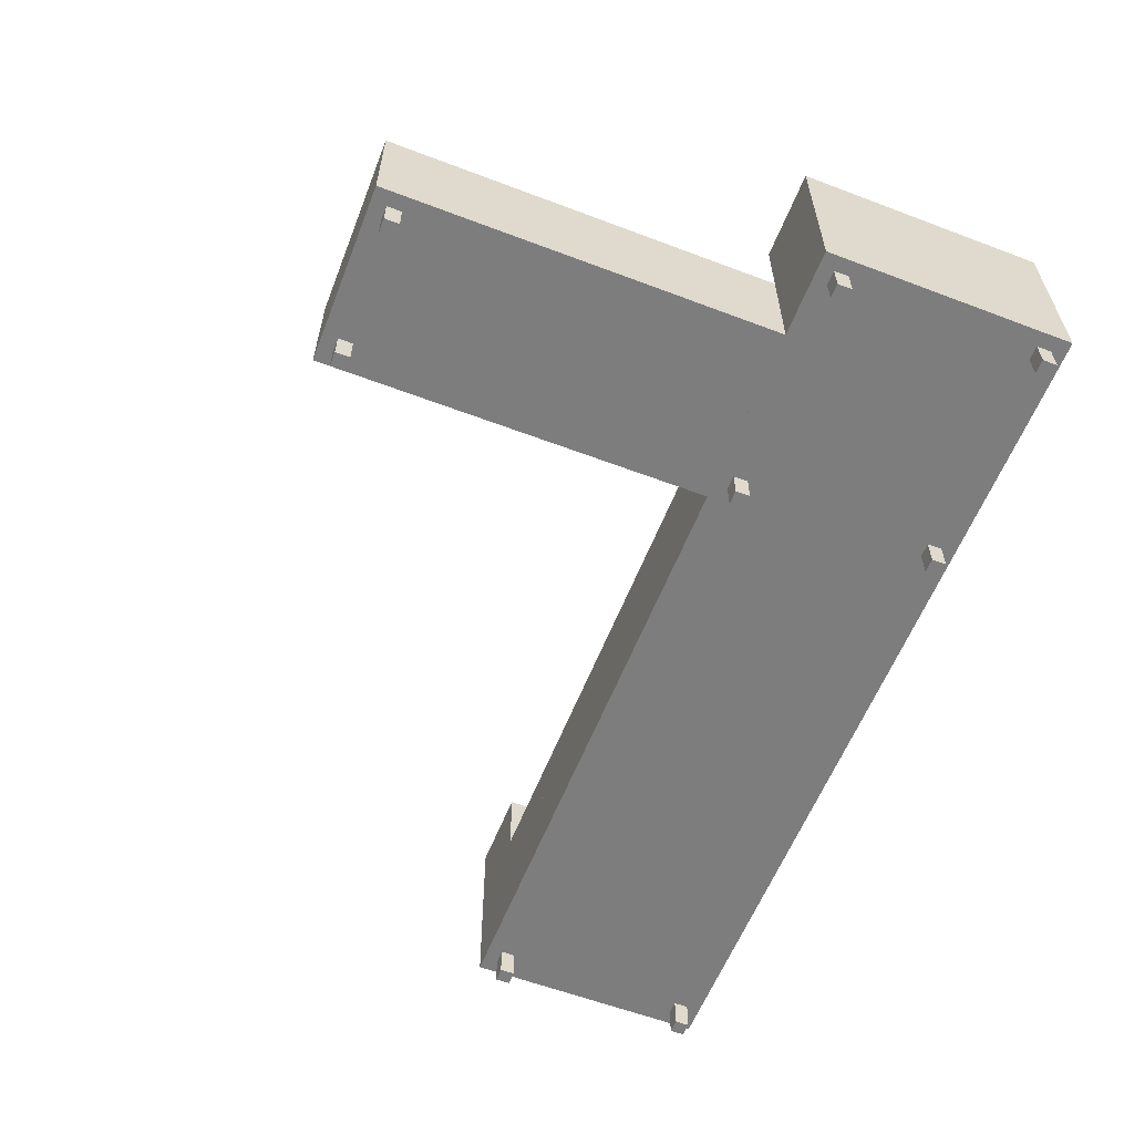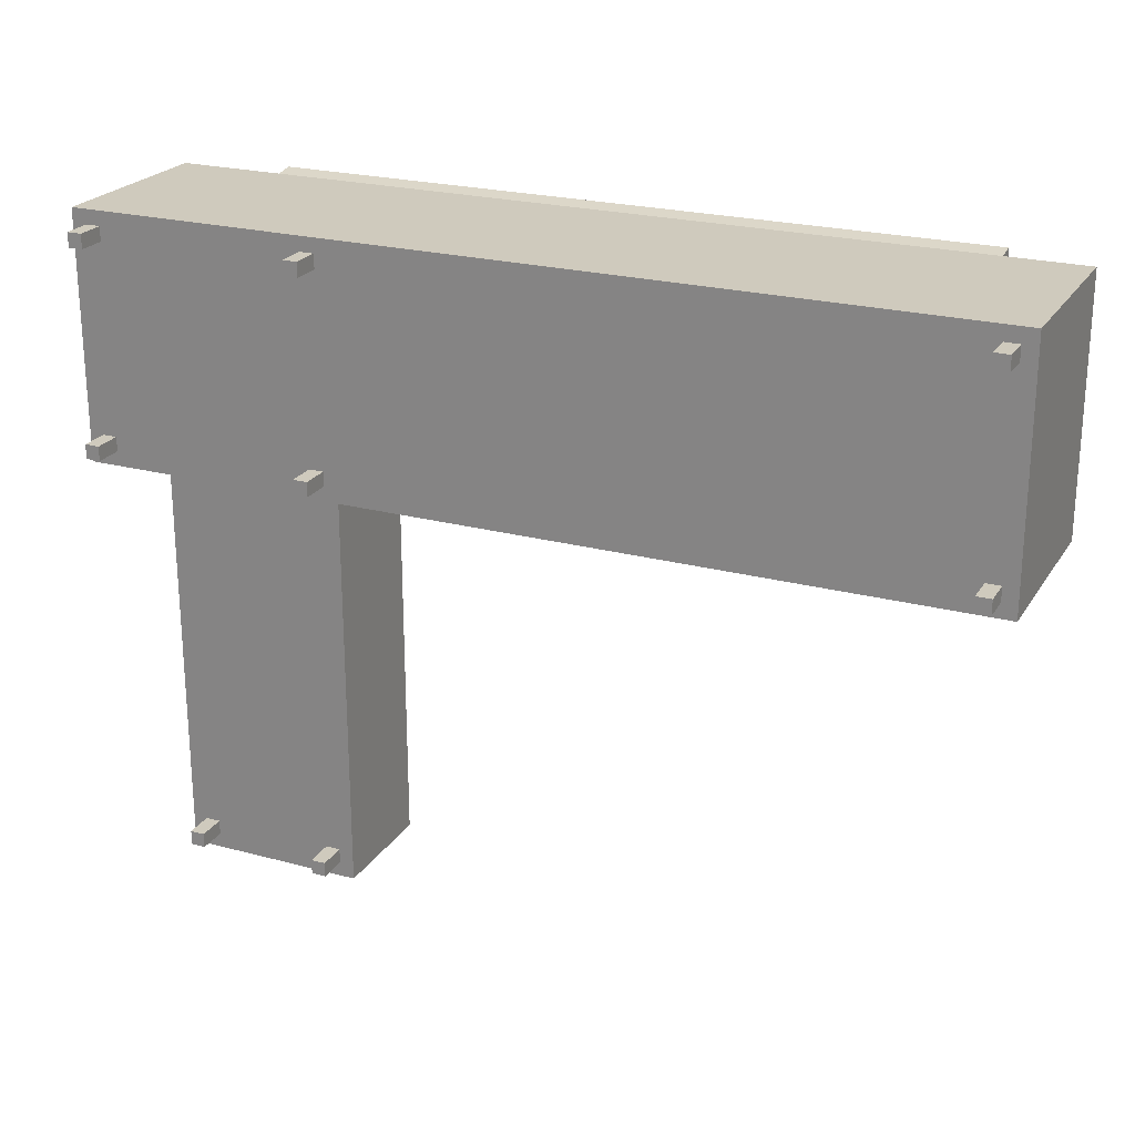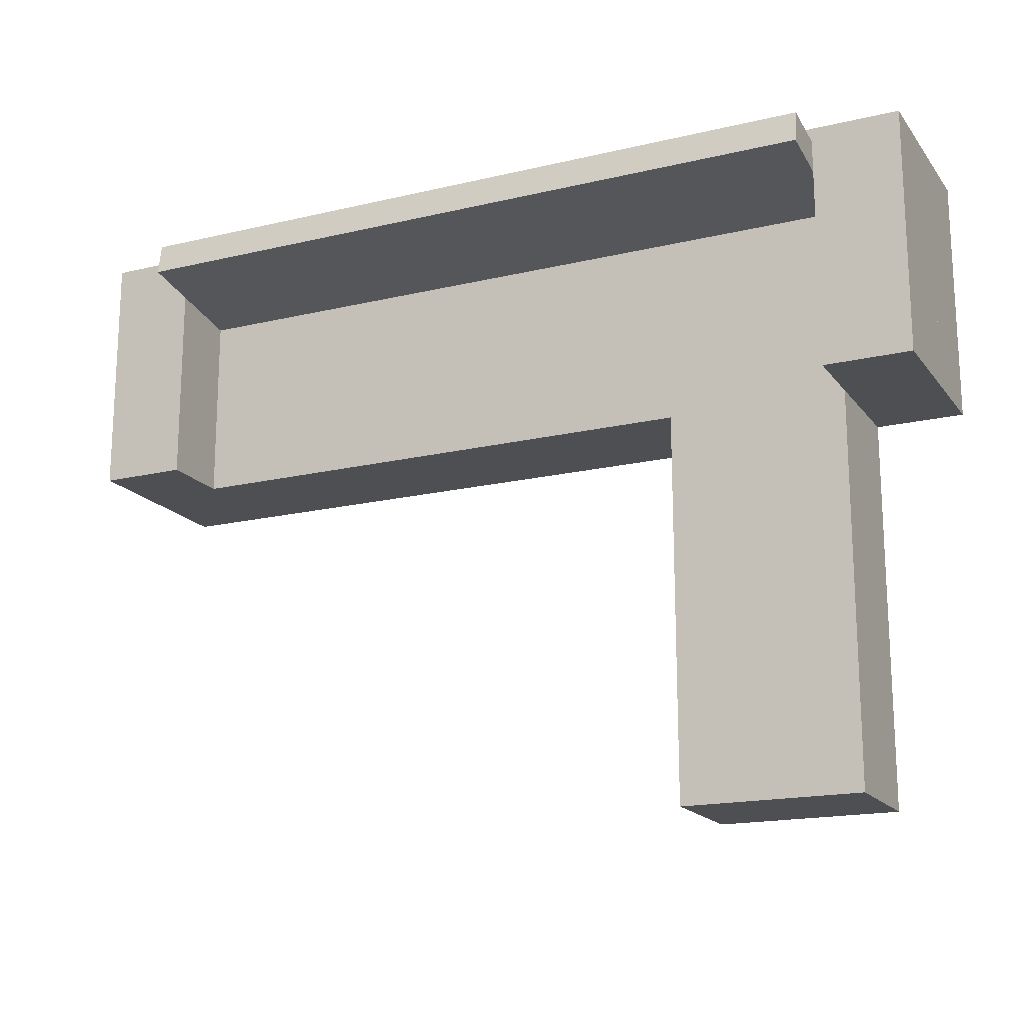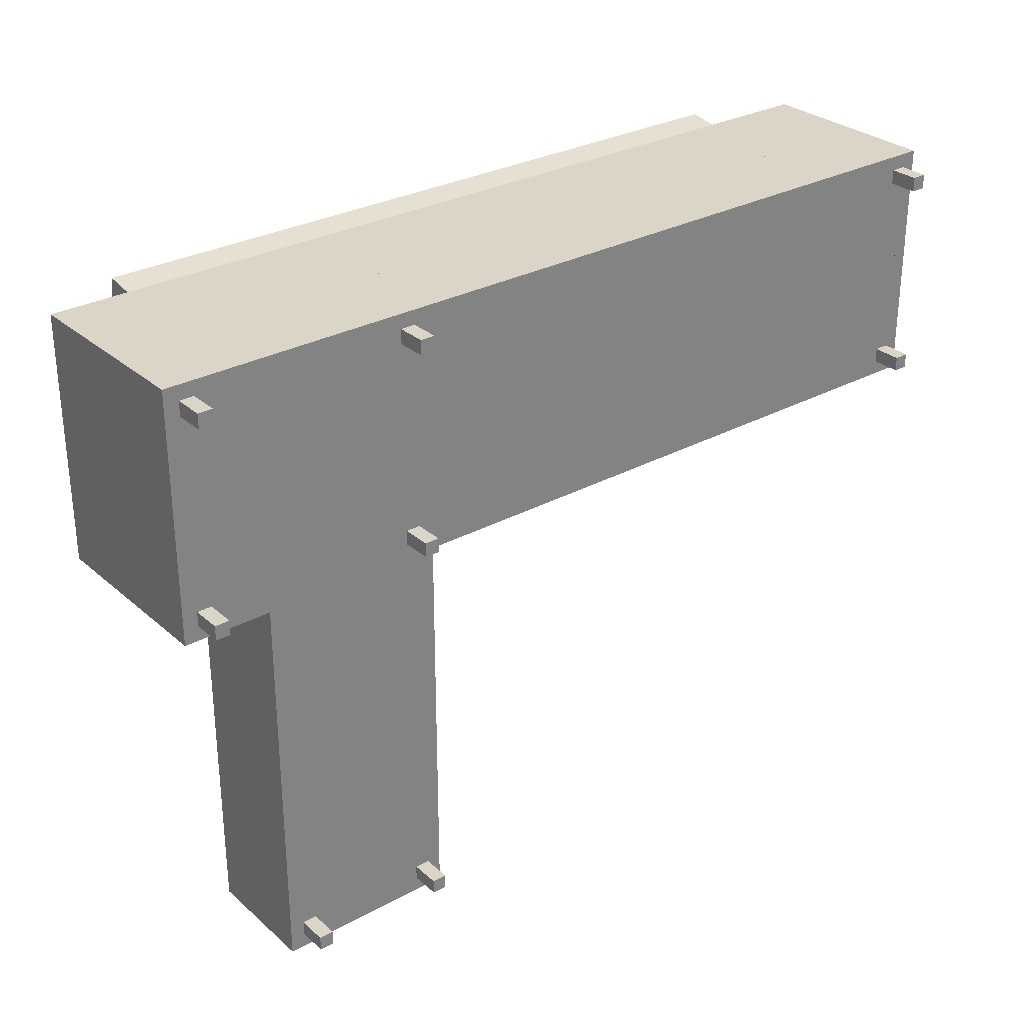
<metadata>
{"format":"obj","ext":"obj","renderer":"f3d","projection":"perspective","resolution":1024,"background":"white","views":[{"elev":-59.2,"azim":-111.3,"up":"+Y"},{"elev":23.1,"azim":24.4,"up":"+Z"},{"elev":-17.6,"azim":-154.9,"up":"+Z"},{"elev":29.6,"azim":-38.6,"up":"+Z"}]}
</metadata>
<code>
v 0.3692 0.04889 0.1172
v 0.2102 0.04889 -0.04953
v 0.2102 0.04889 0.1172
v 0.3692 0.04889 -0.04953
v 0.05123 0.04889 -0.04953
v 0.2102 0.02068 0.1172
v 0.2102 0.04433 0.145
v 0.3692 0.113 0.1277
v 0.4462 0.04889 -0.04953
v 0.05123 0.04889 0.1172
v 0.2102 0.02068 -0.04953
v 0.3692 0.02068 -0.04953
v 0.3692 0.02068 0.1172
v 0.05123 0.02068 0.1172
v 0.3692 0.04433 0.145
v 0.05123 0.04433 0.145
v 0.2102 0.1609 0.1355
v 0.4462 0.02068 -0.04953
v -0.1078 0.04889 -0.04953
v 0.05123 0.02068 -0.04953
v -0.1078 0.02068 0.1172
v 0.3692 0.04453 0.1438
v 0.3692 0.113 0.1562
v 0.2102 0.113 0.1562
v 0.3692 0.1609 0.1355
v 0.4462 0.04889 0.1172
v 0.4462 0.02068 0.1172
v -0.1078 0.04889 0.1172
v -0.1078 0.04433 0.145
v 0.05123 0.1609 0.1355
v -0.2668 0.02068 0.1172
v 0.05123 0.113 0.1562
v 0.3692 0.113 0.155
v 0.3692 0.1564 0.1634
v 0.4462 0.01042 0.1172
v -0.1078 0.02068 -0.04953
v -0.2668 0.04889 -0.04953
v -0.1078 0.113 0.1562
v 0.2102 0.1564 0.1634
v -0.3437 0.02068 0.1172
v -0.1078 0.02068 -0.3958
v -0.2668 0.01042 0.1172
v 0.3692 0.01042 0.1172
v 0.05123 0.1564 0.1634
v 0.4462 0.01042 -0.04953
v -0.1078 0.04889 -0.3958
v -0.2668 0.04889 0.1172
v -0.2668 0.04889 -0.3958
v -0.2668 0.04433 0.145
v -0.1078 0.1609 0.1355
v -0.2668 0.113 0.1562
v -0.1078 0.01042 -0.04953
v -0.3437 0.02068 -0.04953
v -0.3437 0.04889 0.1172
v -0.2668 0.02068 -0.3958
v -0.1078 0.1564 0.1634
v -0.2668 0.113 0.1277
v -0.2668 0.1564 0.1634
v -0.3437 0.01042 0.1172
v -0.2668 0.02068 -0.04953
v -0.3437 0.04889 -0.04953
v -0.3437 0.01042 -0.04953
v -0.2668 0.01042 -0.3958
v -0.2668 0.01042 -0.04953
v -0.1078 0.01042 -0.3958
v 0.3692 0.01042 -0.04953
v -0.2668 0.1609 0.1355
v 0.3692 0.113 -0.04953
v 0.4462 0.113 -0.04953
v 0.3692 0.02068 0.1685
v 0.3692 0.02524 0.1406
v 0.3692 -0.05369 0.1685
v 0.3692 0.113 0.1685
v 0.4462 0.113 0.1685
v 0.4462 -0.05369 0.1685
v -0.2668 0.02068 0.1685
v 0.4462 -0.05369 -0.04953
v -0.2668 -0.05369 0.1685
v -0.2668 -0.05369 0.1172
v 0.3692 -0.05369 0.1172
v 0.4205 -0.05369 0.1556
v -0.2668 0.113 0.1685
v 0.4334 -0.05369 0.1428
v -0.2668 0.113 -0.04953
v -0.3437 -0.05369 0.1685
v 0.3692 -0.05369 -0.04953
v -0.1206 -0.05369 0.1428
v 0.4334 -0.05369 0.1556
v -0.1334 -0.05369 0.1556
v -0.3437 0.113 0.1685
v 0.4334 -0.05369 -0.03671
v -0.1078 -0.05369 -0.04953
v -0.3437 0.113 -0.04953
v -0.2668 -0.05369 -0.04953
v -0.1334 -0.05369 0.1428
v -0.3181 -0.05369 -0.03671
v -0.3309 -0.05369 0.1556
v -0.1206 -0.05369 0.1556
v 0.4205 -0.05369 0.1428
v 0.4334 -0.07934 0.1556
v -0.1078 -0.05369 -0.3958
v 0.4205 -0.05369 -0.03671
v 0.4334 -0.07934 0.1428
v 0.4334 -0.05369 -0.02389
v -0.2668 -0.05369 -0.3958
v -0.3437 -0.05369 -0.04953
v -0.3181 -0.05369 -0.02389
v -0.3309 -0.05369 -0.02389
v -0.3181 -0.05369 0.1556
v -0.1334 -0.05369 -0.02389
v -0.1206 -0.05369 -0.03671
v -0.1206 -0.07934 0.1556
v -0.1334 -0.07934 0.1428
v 0.4205 -0.07934 0.1428
v 0.4205 -0.07934 0.1556
v -0.1334 -0.07934 0.1556
v 0.4334 -0.07934 -0.03671
v 0.4205 -0.05369 -0.02389
v -0.1206 -0.05369 -0.3829
v -0.1334 -0.05369 -0.03671
v -0.3181 -0.05369 0.1428
v -0.3181 -0.07934 -0.03671
v -0.3309 -0.05369 -0.03671
v -0.3309 -0.05369 0.1428
v -0.3309 -0.07934 0.1556
v -0.1206 -0.05369 -0.02389
v -0.1206 -0.07934 0.1428
v 0.4205 -0.07934 -0.03671
v 0.4205 -0.07934 -0.02389
v 0.4334 -0.07934 -0.02389
v -0.1334 -0.05369 -0.3829
v -0.1206 -0.05369 -0.3701
v -0.254 -0.05369 -0.3701
v -0.254 -0.05369 -0.3829
v -0.3181 -0.07934 -0.02389
v -0.3309 -0.07934 -0.03671
v -0.3309 -0.07934 0.1428
v -0.3181 -0.07934 0.1428
v -0.3181 -0.07934 0.1556
v -0.1334 -0.07934 -0.02389
v -0.1206 -0.07934 -0.02389
v -0.1334 -0.07934 -0.03671
v -0.2411 -0.05369 -0.3829
v -0.1334 -0.07934 -0.3829
v -0.1334 -0.05369 -0.3701
v -0.1206 -0.07934 -0.3701
v -0.2411 -0.05369 -0.3701
v -0.3309 -0.07934 -0.02389
v -0.1206 -0.07934 -0.03671
v -0.1206 -0.07934 -0.3829
v -0.1334 -0.07934 -0.3701
v -0.2411 -0.07934 -0.3701
v -0.254 -0.07934 -0.3829
v -0.254 -0.07934 -0.3701
v -0.2411 -0.07934 -0.3829
g mesh1_mesh1-geometry
f 1 2 3
f 2 1 4
f 5 3 2
f 6 1 3
f 1 7 3
f 8 3 1
f 1 3 8
f 9 2 4
f 3 5 10
f 11 5 2
f 2 12 11
f 1 6 13
f 3 14 6
f 7 1 15
f 16 3 7
f 3 8 17
f 17 8 3
f 18 2 9
f 19 10 5
f 14 3 10
f 3 16 10
f 3 10 17
f 5 11 20
f 12 2 18
f 18 11 12
f 21 13 6
f 21 6 14
f 15 1 22
f 23 7 15
f 24 16 7
f 17 8 25
f 25 8 17
f 26 27 9
f 18 9 27
f 20 19 5
f 10 19 28
f 29 10 16
f 30 17 10
f 18 20 11
f 31 13 21
f 7 23 24
f 16 24 32
f 25 33 8
f 8 33 25
f 17 34 25
f 27 35 18
f 19 20 36
f 19 21 28
f 37 28 19
f 10 29 28
f 10 28 30
f 16 38 29
f 30 39 17
f 18 36 20
f 40 13 31
f 21 31 41
f 13 42 43
f 21 19 36
f 36 21 41
f 23 39 24
f 24 39 23
f 25 23 33
f 33 23 25
f 24 44 32
f 32 44 24
f 38 16 32
f 34 17 39
f 44 24 39
f 39 24 44
f 23 25 34
f 34 25 23
f 45 18 35
f 19 36 46
f 28 37 47
f 19 48 37
f 49 28 29
f 50 30 28
f 51 29 38
f 39 30 44
f 18 52 36
f 42 13 40
f 40 53 31
f 40 54 31
f 41 31 55
f 47 31 54
f 41 46 36
f 36 52 41
f 39 23 34
f 34 23 39
f 56 32 44
f 44 32 56
f 32 56 38
f 38 56 32
f 45 52 18
f 48 19 46
f 28 49 47
f 47 57 28
f 47 37 54
f 48 55 37
f 29 51 49
f 50 28 57
f 50 44 30
f 38 58 51
f 51 58 38
f 40 59 42
f 60 31 53
f 53 40 61
f 62 40 53
f 54 61 40
f 55 31 60
f 41 63 55
f 55 48 41
f 47 49 57
f 59 64 42
f 46 41 48
f 65 41 52
f 44 50 56
f 58 38 56
f 56 38 58
f 52 45 66
f 37 60 61
f 60 37 55
f 61 54 37
f 51 57 49
f 67 50 57
f 58 67 51
f 67 56 50
f 64 65 52
f 40 62 59
f 53 61 60
f 64 53 60
f 53 64 62
f 55 64 60
f 63 41 65
f 64 55 63
f 64 59 62
f 56 67 58
f 57 51 67
f 65 64 63
g mesh1_mesh1-geometry
f 3 2 1
f 4 1 2
f 2 3 5
f 3 11 2
f 2 11 3
f 3 1 6
f 3 7 1
f 26 4 1
f 1 4 26
f 68 1 4
f 4 2 9
f 10 5 3
f 2 5 11
f 11 3 6
f 6 3 11
f 11 12 2
f 13 6 1
f 6 14 3
f 15 1 7
f 7 3 16
f 17 7 3
f 3 7 17
f 1 68 8
f 8 22 1
f 4 26 9
f 9 26 4
f 27 1 26
f 26 1 27
f 68 4 69
f 9 2 18
f 9 69 4
f 10 20 5
f 5 20 10
f 5 10 19
f 10 3 14
f 10 16 3
f 17 10 3
f 20 11 5
f 20 6 11
f 11 6 20
f 13 11 6
f 6 11 13
f 18 2 12
f 11 13 12
f 12 13 11
f 12 11 18
f 6 13 21
f 70 6 13
f 1 27 13
f 13 27 1
f 1 71 13
f 6 20 14
f 14 20 6
f 14 6 21
f 70 14 6
f 22 1 15
f 15 7 23
f 7 16 24
f 17 24 7
f 7 24 17
f 69 8 68
f 22 8 33
f 71 1 22
f 26 69 9
f 9 27 26
f 35 26 27
f 27 9 18
f 20 10 14
f 14 10 20
f 5 19 20
f 28 19 10
f 10 21 14
f 16 10 29
f 16 30 10
f 10 30 16
f 10 17 30
f 11 20 18
f 12 27 18
f 18 27 12
f 27 12 13
f 13 12 27
f 21 13 31
f 13 72 70
f 13 71 70
f 43 27 13
f 13 27 43
f 36 14 20
f 20 14 36
f 14 36 21
f 21 36 14
f 70 21 14
f 15 71 22
f 33 15 22
f 24 23 7
f 73 15 23
f 15 33 23
f 32 24 16
f 24 17 39
f 39 17 24
f 25 34 17
f 8 69 33
f 26 74 69
f 35 75 26
f 18 35 27
f 27 43 35
f 35 43 27
f 36 20 19
f 28 21 19
f 19 28 37
f 21 10 28
f 28 29 10
f 30 28 10
f 29 38 16
f 32 30 16
f 16 30 32
f 17 39 30
f 20 36 18
f 31 13 40
f 41 31 21
f 21 76 31
f 21 47 31
f 72 13 43
f 70 75 72
f 72 76 70
f 71 73 70
f 43 42 13
f 36 19 21
f 41 21 36
f 76 21 70
f 73 71 15
f 73 24 23
f 23 69 73
f 33 69 23
f 73 32 24
f 32 16 38
f 39 17 34
f 74 26 75
f 73 69 74
f 75 35 77
f 35 18 45
f 66 43 35
f 35 43 66
f 46 36 19
f 36 37 19
f 19 37 36
f 47 21 28
f 47 37 28
f 37 48 19
f 29 28 49
f 29 50 28
f 28 50 29
f 28 30 50
f 38 29 51
f 38 50 29
f 29 50 38
f 30 32 44
f 44 32 30
f 44 30 39
f 36 52 18
f 40 13 42
f 31 53 40
f 31 54 40
f 55 31 41
f 31 78 76
f 76 78 31
f 76 49 31
f 54 31 47
f 79 31 47
f 47 31 79
f 31 49 47
f 72 43 80
f 75 70 74
f 81 72 75
f 76 72 78
f 82 70 76
f 74 70 73
f 70 82 73
f 43 64 42
f 42 64 43
f 79 43 42
f 36 46 41
f 41 52 36
f 73 38 32
f 77 35 45
f 83 75 77
f 18 52 45
f 66 35 45
f 45 35 66
f 52 43 66
f 66 43 52
f 46 19 48
f 36 60 37
f 37 60 36
f 47 49 28
f 28 57 47
f 54 37 47
f 37 42 47
f 47 42 37
f 47 84 37
f 37 55 48
f 49 51 29
f 57 28 50
f 30 44 50
f 38 82 51
f 50 38 56
f 56 38 50
f 64 36 52
f 52 36 64
f 42 59 40
f 53 31 60
f 61 40 53
f 53 40 62
f 40 54 59
f 40 61 54
f 60 31 55
f 55 63 41
f 41 48 55
f 78 31 79
f 79 31 78
f 85 76 78
f 49 76 82
f 79 47 42
f 42 47 79
f 57 49 47
f 43 79 80
f 72 86 80
f 87 72 80
f 86 72 81
f 81 75 88
f 72 89 78
f 76 90 82
f 82 38 73
f 64 43 52
f 52 43 64
f 42 64 59
f 42 37 64
f 64 37 42
f 64 79 42
f 42 79 64
f 48 41 46
f 52 41 65
f 56 50 44
f 45 86 77
f 88 75 83
f 77 91 83
f 66 45 52
f 86 45 66
f 92 66 52
f 36 64 60
f 60 64 36
f 61 60 37
f 55 37 60
f 64 37 60
f 60 37 64
f 84 47 57
f 37 54 61
f 84 93 37
f 49 57 51
f 49 82 51
f 57 50 67
f 82 57 51
f 51 67 58
f 50 56 67
f 52 65 64
f 94 52 64
f 64 52 94
f 59 62 40
f 60 61 53
f 60 53 64
f 62 64 53
f 54 90 59
f 93 54 61
f 60 64 55
f 65 41 63
f 63 55 64
f 95 79 78
f 96 78 79
f 76 85 90
f 97 85 78
f 79 95 80
f 80 94 79
f 92 80 86
f 98 72 87
f 80 95 87
f 99 86 81
f 100 81 88
f 89 72 98
f 95 78 89
f 90 84 82
f 62 59 64
f 79 64 94
f 94 64 79
f 101 52 65
f 58 67 56
f 86 102 77
f 103 88 83
f 77 102 91
f 104 83 91
f 66 92 86
f 52 101 92
f 52 94 92
f 92 94 52
f 61 37 93
f 82 84 57
f 84 90 93
f 67 51 57
f 63 64 65
f 62 94 64
f 94 105 64
f 59 106 62
f 90 54 93
f 85 59 90
f 65 63 101
f 63 64 105
f 107 78 96
f 94 96 79
f 85 97 108
f 97 78 109
f 94 80 110
f 111 80 92
f 87 112 98
f 95 98 87
f 113 87 95
f 102 86 99
f 81 114 99
f 81 100 115
f 88 103 100
f 98 116 89
f 98 95 89
f 116 95 89
f 99 103 83
f 102 117 91
f 118 83 104
f 117 104 91
f 101 119 92
f 92 105 94
f 94 120 92
f 94 62 106
f 59 85 106
f 105 101 63
f 121 78 107
f 122 107 96
f 94 123 96
f 124 108 97
f 123 85 108
f 109 78 121
f 109 125 97
f 110 80 126
f 120 94 110
f 126 80 111
f 92 120 111
f 112 87 127
f 116 98 112
f 87 113 127
f 95 116 113
f 102 99 118
f 114 81 115
f 103 99 114
f 100 114 115
f 114 100 103
f 83 118 99
f 117 102 128
f 104 129 118
f 104 117 130
f 101 131 119
f 132 92 119
f 105 92 133
f 106 123 94
f 123 106 85
f 105 134 101
f 107 124 121
f 107 122 135
f 96 136 122
f 136 96 123
f 108 124 107
f 97 137 124
f 108 136 123
f 138 109 121
f 125 109 139
f 137 97 125
f 126 140 110
f 126 120 110
f 140 120 110
f 120 126 111
f 111 141 126
f 142 111 120
f 113 112 127
f 112 113 116
f 118 128 102
f 128 130 117
f 129 104 130
f 128 118 129
f 101 143 131
f 144 119 131
f 145 92 132
f 119 146 132
f 133 92 147
f 134 105 133
f 101 134 143
f 124 138 121
f 136 135 122
f 135 108 107
f 138 124 137
f 136 108 148
f 109 138 139
f 139 137 125
f 140 126 141
f 120 140 142
f 141 111 149
f 111 142 149
f 130 128 129
f 131 143 145
f 119 144 150
f 131 151 144
f 143 92 145
f 132 151 145
f 146 119 150
f 151 132 146
f 147 92 143
f 152 133 147
f 133 153 134
f 153 143 134
f 135 136 148
f 108 135 148
f 137 139 138
f 141 142 140
f 142 141 149
f 151 131 145
f 144 146 150
f 146 144 151
f 143 152 147
f 133 152 154
f 153 133 154
f 143 153 155
f 152 143 155
f 152 153 154
f 153 152 155
g mesh1_mesh1-geometry
f 4 1 68
f 8 68 1
f 1 22 8
f 69 4 68
f 4 69 9
f 13 6 70
f 13 71 1
f 6 14 70
f 68 8 69
f 33 8 22
f 22 1 71
f 9 69 26
f 27 26 35
f 14 21 10
f 70 72 13
f 70 71 13
f 14 21 70
f 22 71 15
f 22 15 33
f 23 15 73
f 23 33 15
f 33 69 8
f 69 74 26
f 26 75 35
f 28 10 21
f 31 76 21
f 31 47 21
f 43 13 72
f 72 75 70
f 70 76 72
f 70 73 71
f 70 21 76
f 15 71 73
f 23 24 73
f 73 69 23
f 23 69 33
f 24 32 73
f 75 26 74
f 74 69 73
f 77 35 75
f 28 21 47
f 31 49 76
f 47 49 31
f 80 43 72
f 74 70 75
f 75 72 81
f 78 72 76
f 76 70 82
f 73 70 74
f 73 82 70
f 42 43 79
f 32 38 73
f 45 35 77
f 77 75 83
f 37 84 47
f 51 82 38
f 59 54 40
f 78 76 85
f 82 76 49
f 80 79 43
f 80 86 72
f 80 72 87
f 81 72 86
f 88 75 81
f 78 89 72
f 82 90 76
f 73 38 82
f 77 86 45
f 83 75 88
f 83 91 77
f 66 45 86
f 52 66 92
f 57 47 84
f 37 93 84
f 51 82 49
f 51 57 82
f 59 90 54
f 61 54 93
f 78 79 95
f 79 78 96
f 90 85 76
f 78 85 97
f 80 95 79
f 79 94 80
f 86 80 92
f 87 72 98
f 87 95 80
f 81 86 99
f 98 72 89
f 89 78 95
f 82 84 90
f 65 52 101
f 77 102 86
f 91 102 77
f 91 83 104
f 86 92 66
f 92 101 52
f 93 37 61
f 57 84 82
f 93 90 84
f 64 94 62
f 64 105 94
f 62 106 59
f 93 54 90
f 90 59 85
f 101 63 65
f 105 64 63
f 96 78 107
f 79 96 94
f 108 97 85
f 109 78 97
f 110 80 94
f 92 80 111
f 87 98 95
f 99 86 102
f 89 95 98
f 104 83 118
f 92 119 101
f 94 105 92
f 92 120 94
f 106 62 94
f 106 85 59
f 63 101 105
f 107 78 121
f 96 123 94
f 97 108 124
f 108 85 123
f 121 78 109
f 126 80 110
f 110 94 120
f 111 80 126
f 111 120 92
f 118 99 102
f 99 118 83
f 119 131 101
f 119 92 132
f 133 92 105
f 94 123 106
f 85 106 123
f 101 134 105
f 121 124 107
f 107 124 108
f 110 120 126
f 111 126 120
f 131 143 101
f 132 92 145
f 147 92 133
f 133 105 134
f 143 134 101
f 145 143 131
f 145 92 143
f 143 92 147
g mesh1_mesh1-geometry
f 88 81 100
f 83 88 103
f 98 112 87
f 95 87 113
f 99 114 81
f 115 100 81
f 100 103 88
f 89 116 98
f 89 95 116
f 83 103 99
f 91 117 102
f 91 104 117
f 96 107 122
f 97 125 109
f 127 87 112
f 112 98 116
f 127 113 87
f 113 116 95
f 115 81 114
f 114 99 103
f 115 114 100
f 103 100 114
f 128 102 117
f 118 129 104
f 130 117 104
f 135 122 107
f 122 136 96
f 123 96 136
f 124 137 97
f 123 136 108
f 121 109 138
f 139 109 125
f 125 97 137
f 110 140 126
f 110 120 140
f 126 141 111
f 120 111 142
f 127 112 113
f 116 113 112
f 102 128 118
f 117 130 128
f 130 104 129
f 129 118 128
f 131 119 144
f 132 146 119
f 121 138 124
f 122 135 136
f 107 108 135
f 137 124 138
f 148 108 136
f 139 138 109
f 125 137 139
f 141 126 140
f 142 140 120
f 149 111 141
f 149 142 111
f 129 128 130
f 150 144 119
f 144 151 131
f 145 151 132
f 150 119 146
f 146 132 151
f 147 133 152
f 134 153 133
f 134 143 153
f 148 136 135
f 148 135 108
f 138 139 137
f 140 142 141
f 149 141 142
f 145 131 151
f 150 146 144
f 151 144 146
f 147 152 143
f 154 152 133
f 154 133 153
f 155 153 143
f 155 143 152
f 154 153 152
f 155 152 153
g mesh2_mesh2-geometry
l 11 6
g mesh3_mesh3-geometry
l 14 20
g mesh4_mesh4-geometry
l 27 13

</code>
